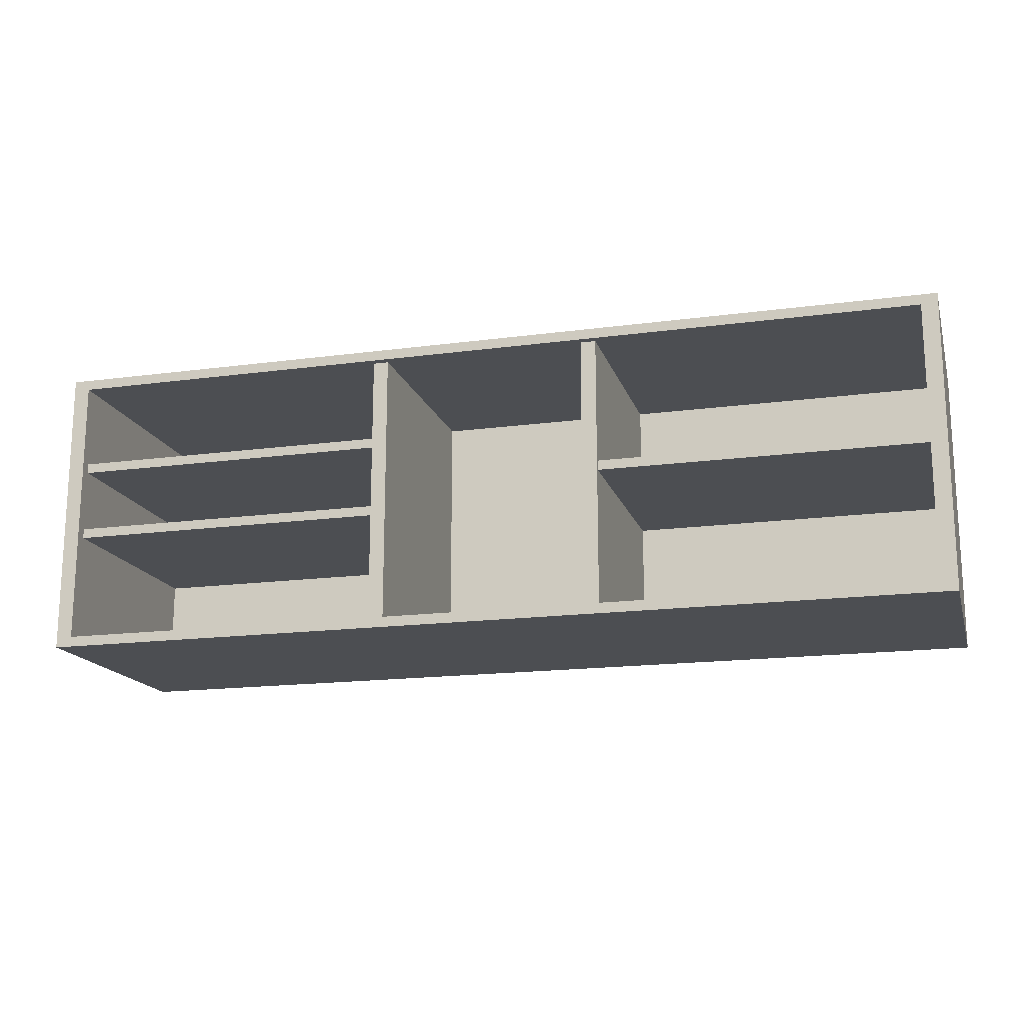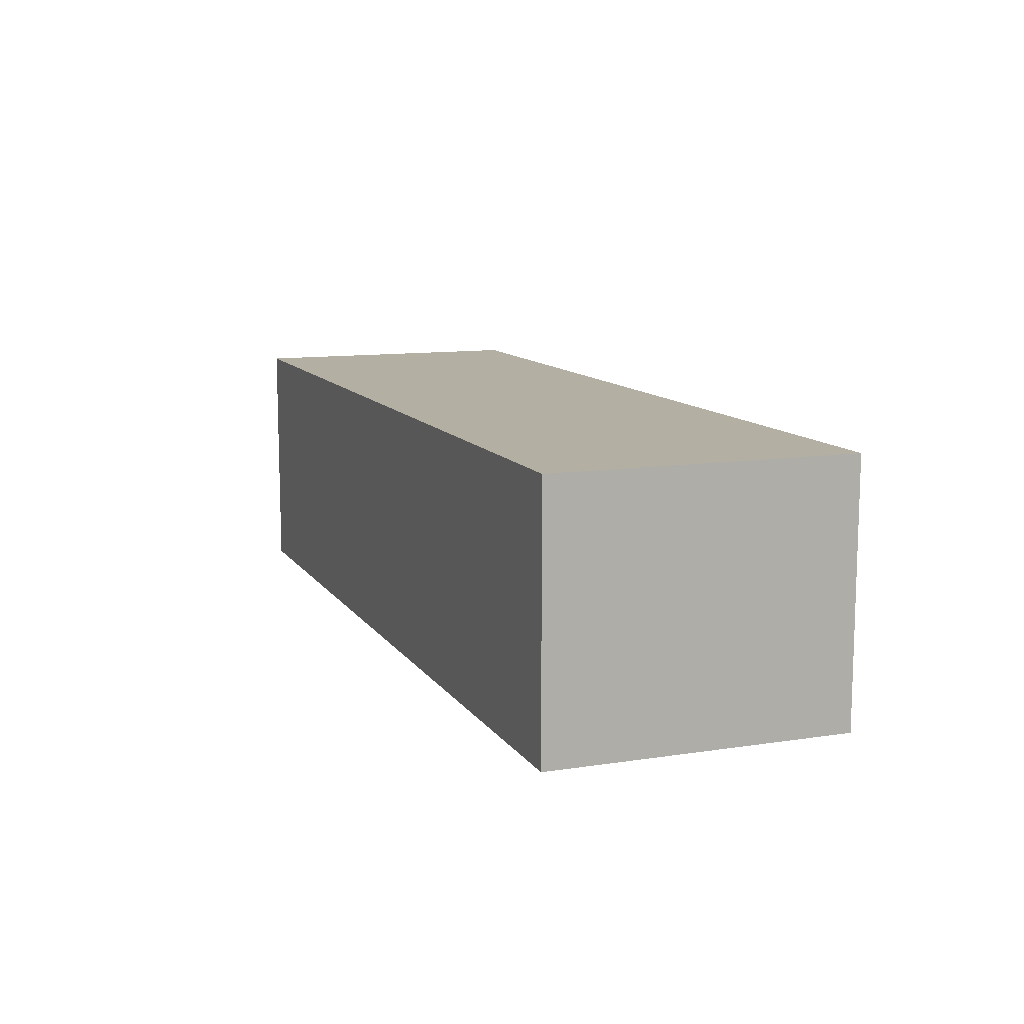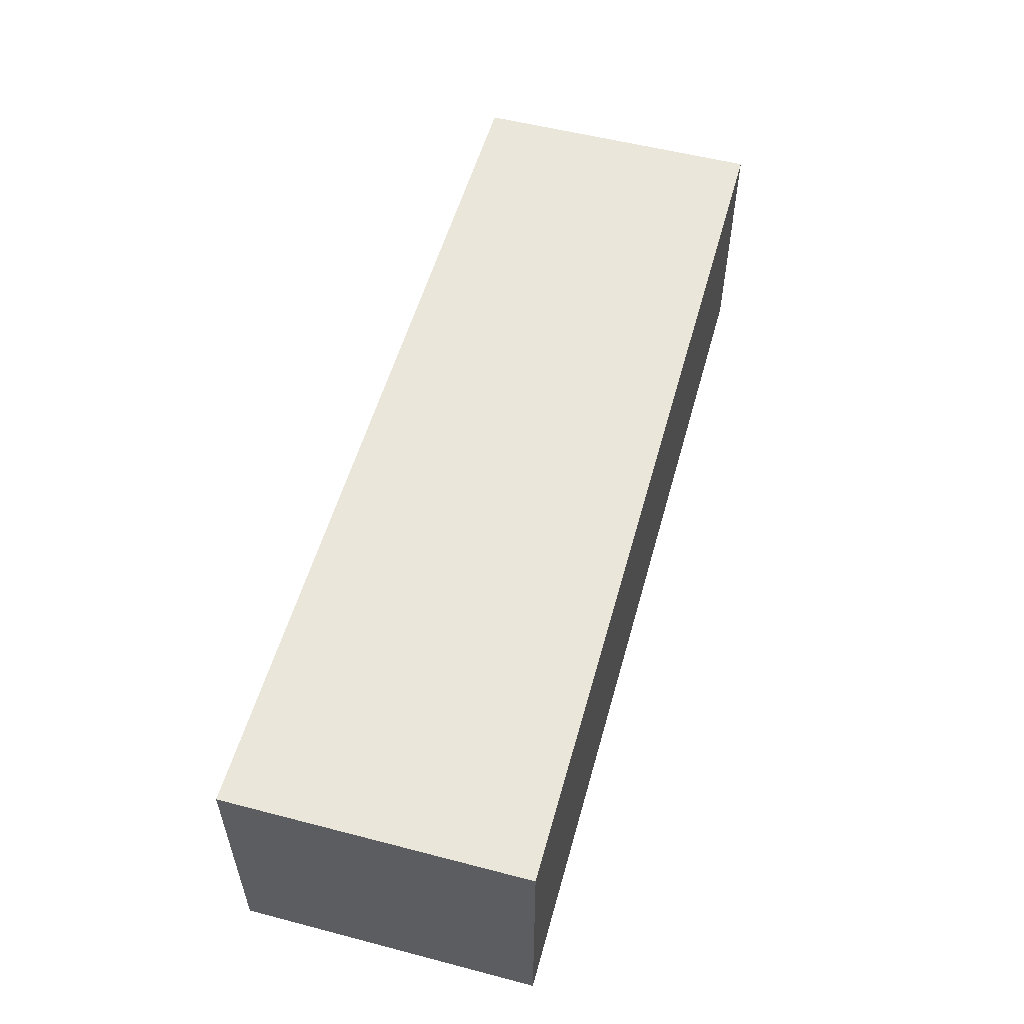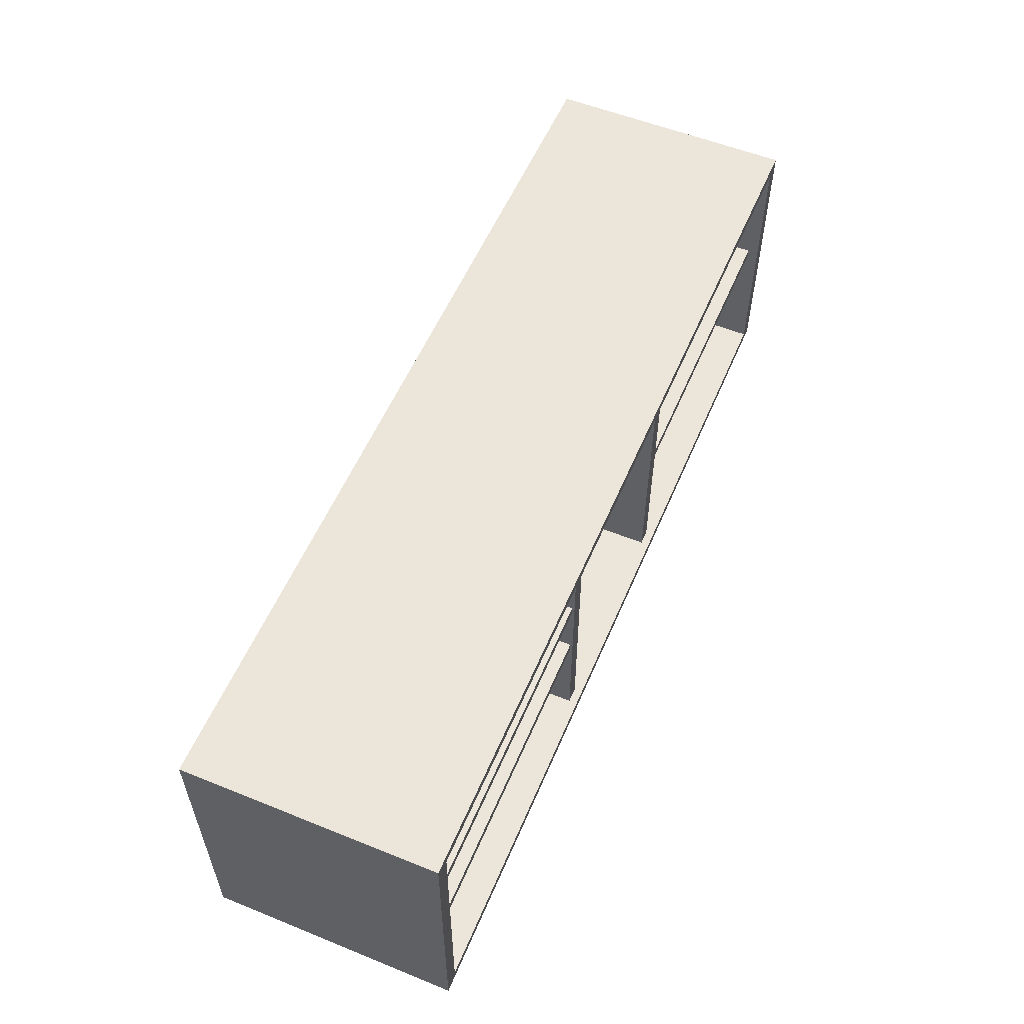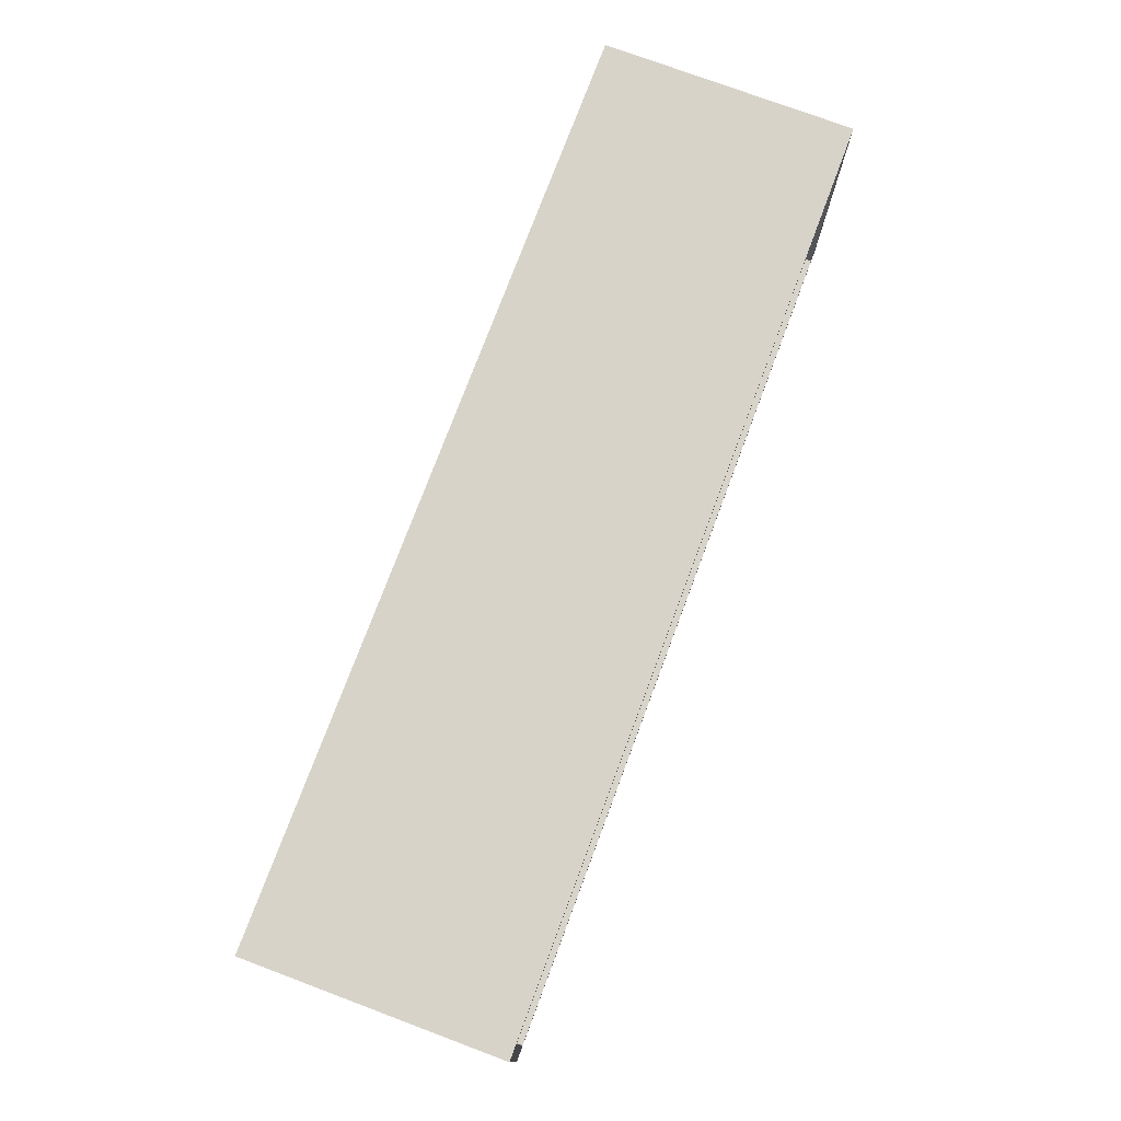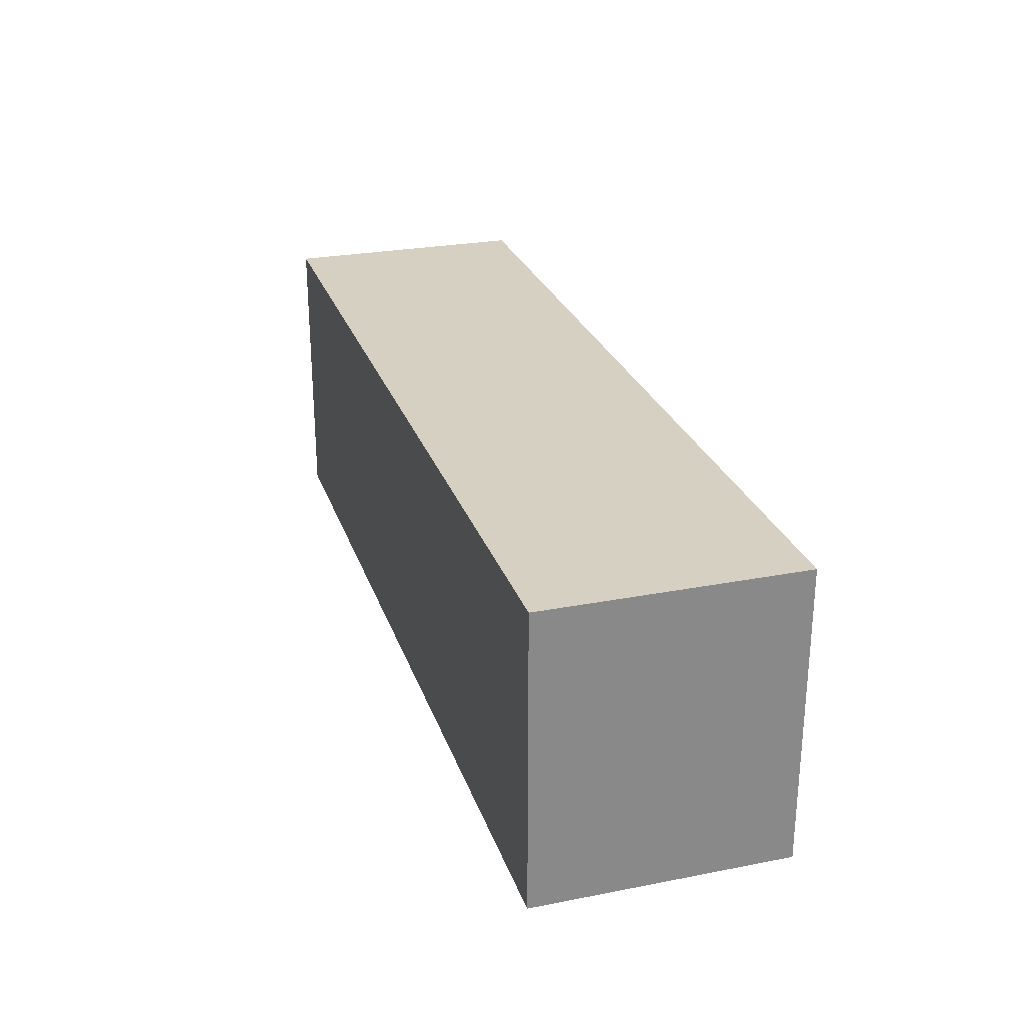
<metadata>
{"format":"obj","ext":"obj","renderer":"f3d","projection":"perspective","resolution":1024,"background":"white","views":[{"elev":-16.7,"azim":15.3,"up":"+Z"},{"elev":11.1,"azim":69.3,"up":"+Y"},{"elev":54.7,"azim":105.4,"up":"+Y"},{"elev":56.0,"azim":-67.1,"up":"+Z"},{"elev":75.9,"azim":-69.5,"up":"+Z"},{"elev":26.5,"azim":-106.9,"up":"+Z"}]}
</metadata>
<code>
o MeshTvStand_206_0_GeomSubset_0
v 8.941 18.62 -0.2343
v 8.941 18.1 -0.2343
v 10.83 18.1 -0.2343
v 10.83 18.62 -0.2343
v 8.941 18.62 0.3732
v 10.83 18.62 0.3732
v 10.83 18.1 0.3732
v 10.8 18.58 0.3525
v 10.8 18.58 -0.2136
v 8.973 18.58 -0.2136
v 8.973 18.58 0.3525
v 8.941 18.1 0.3732
v 8.974 18.1 -0.2131
v 10.8 18.1 -0.2131
v 10.8 18.1 0.352
v 8.974 18.1 0.352
v 8.973 18.58 0.1629
v 8.973 18.58 0.1829
v 8.974 18.12 0.1834
v 8.974 18.12 0.1634
v 9.648 18.12 0.1834
v 9.648 18.12 0.1634
v 9.649 18.58 0.1829
v 9.649 18.58 0.1629
v 8.973 18.58 0.01293
v 8.973 18.58 0.03293
v 8.974 18.12 0.03343
v 8.974 18.12 0.01342
v 9.648 18.12 0.03343
v 9.648 18.12 0.01342
v 9.649 18.58 0.03293
v 9.649 18.58 0.01293
v 10.12 18.58 0.07093
v 10.12 18.58 0.09093
v 10.13 18.12 0.09143
v 10.13 18.12 0.07143
v 10.8 18.12 0.09143
v 10.8 18.12 0.07143
v 10.8 18.58 0.09093
v 10.8 18.58 0.07093
v 10.13 18.58 -0.2196
v 10.1 18.58 -0.2196
v 10.1 18.12 -0.2191
v 10.13 18.12 -0.2191
v 10.1 18.12 0.3554
v 10.13 18.12 0.3554
v 10.1 18.58 0.3559
v 10.13 18.58 0.3559
v 9.675 18.58 -0.2196
v 9.644 18.58 -0.2196
v 9.643 18.12 -0.2191
v 9.674 18.12 -0.2191
v 9.643 18.12 0.3554
v 9.674 18.12 0.3554
v 9.644 18.58 0.3559
v 9.675 18.58 0.3559
v 10.77 18.6 -0.3768
v 10.77 18.58 -0.3768
v 10.8 18.58 -0.3768
v 10.8 18.6 -0.3768
v 10.77 18.6 -0.2318
v 10.8 18.6 -0.2318
v 10.8 18.58 -0.2318
v 10.77 18.58 -0.2318
v 10.77 18.13 -0.3768
v 10.77 18.12 -0.3768
v 10.8 18.12 -0.3768
v 10.8 18.13 -0.3768
v 10.77 18.13 -0.2318
v 10.8 18.13 -0.2318
v 10.8 18.12 -0.2318
v 10.77 18.12 -0.2318
v 9.869 18.6 -0.3768
v 9.869 18.58 -0.3768
v 9.901 18.58 -0.3768
v 9.901 18.6 -0.3768
v 9.869 18.6 -0.2318
v 9.901 18.6 -0.2318
v 9.901 18.58 -0.2318
v 9.869 18.58 -0.2318
v 9.869 18.13 -0.3768
v 9.869 18.12 -0.3768
v 9.901 18.12 -0.3768
v 9.901 18.13 -0.3768
v 9.869 18.13 -0.2318
v 9.901 18.13 -0.2318
v 9.901 18.12 -0.2318
v 9.869 18.12 -0.2318
v 8.972 18.6 -0.3768
v 8.972 18.58 -0.3768
v 9.004 18.58 -0.3768
v 9.004 18.6 -0.3768
v 8.972 18.6 -0.2318
v 9.004 18.6 -0.2318
v 9.004 18.58 -0.2318
v 8.972 18.58 -0.2318
v 8.972 18.13 -0.3768
v 8.972 18.12 -0.3768
v 9.004 18.12 -0.3768
v 9.004 18.13 -0.3768
v 8.972 18.13 -0.2318
v 9.004 18.13 -0.2318
v 9.004 18.12 -0.2318
v 8.972 18.12 -0.2318
f 1 3 2
f 1 4 3
f 5 4 1
f 5 6 4
f 6 3 4
f 6 7 3
f 8 10 9
f 8 11 10
f 12 1 2
f 12 5 1
f 5 7 6
f 5 12 7
f 2 14 13
f 2 3 14
f 3 15 14
f 3 7 15
f 7 16 15
f 7 12 16
f 12 13 16
f 12 2 13
f 15 11 8
f 15 16 11
f 16 10 11
f 16 13 10
f 13 9 10
f 13 14 9
f 14 8 9
f 14 15 8
f 17 19 18
f 17 20 19
f 20 21 19
f 20 22 21
f 22 23 21
f 22 24 23
f 24 18 23
f 24 17 18
f 19 23 18
f 19 21 23
f 20 24 22
f 20 17 24
f 25 27 26
f 25 28 27
f 28 29 27
f 28 30 29
f 30 31 29
f 30 32 31
f 32 26 31
f 32 25 26
f 27 31 26
f 27 29 31
f 28 32 30
f 28 25 32
f 33 35 34
f 33 36 35
f 36 37 35
f 36 38 37
f 38 39 37
f 38 40 39
f 40 34 39
f 40 33 34
f 35 39 34
f 35 37 39
f 36 40 38
f 36 33 40
f 41 43 42
f 41 44 43
f 44 45 43
f 44 46 45
f 46 47 45
f 46 48 47
f 48 42 47
f 48 41 42
f 43 47 42
f 43 45 47
f 44 48 46
f 44 41 48
f 49 51 50
f 49 52 51
f 52 53 51
f 52 54 53
f 54 55 53
f 54 56 55
f 56 50 55
f 56 49 50
f 51 55 50
f 51 53 55
f 52 56 54
f 52 49 56

</code>
